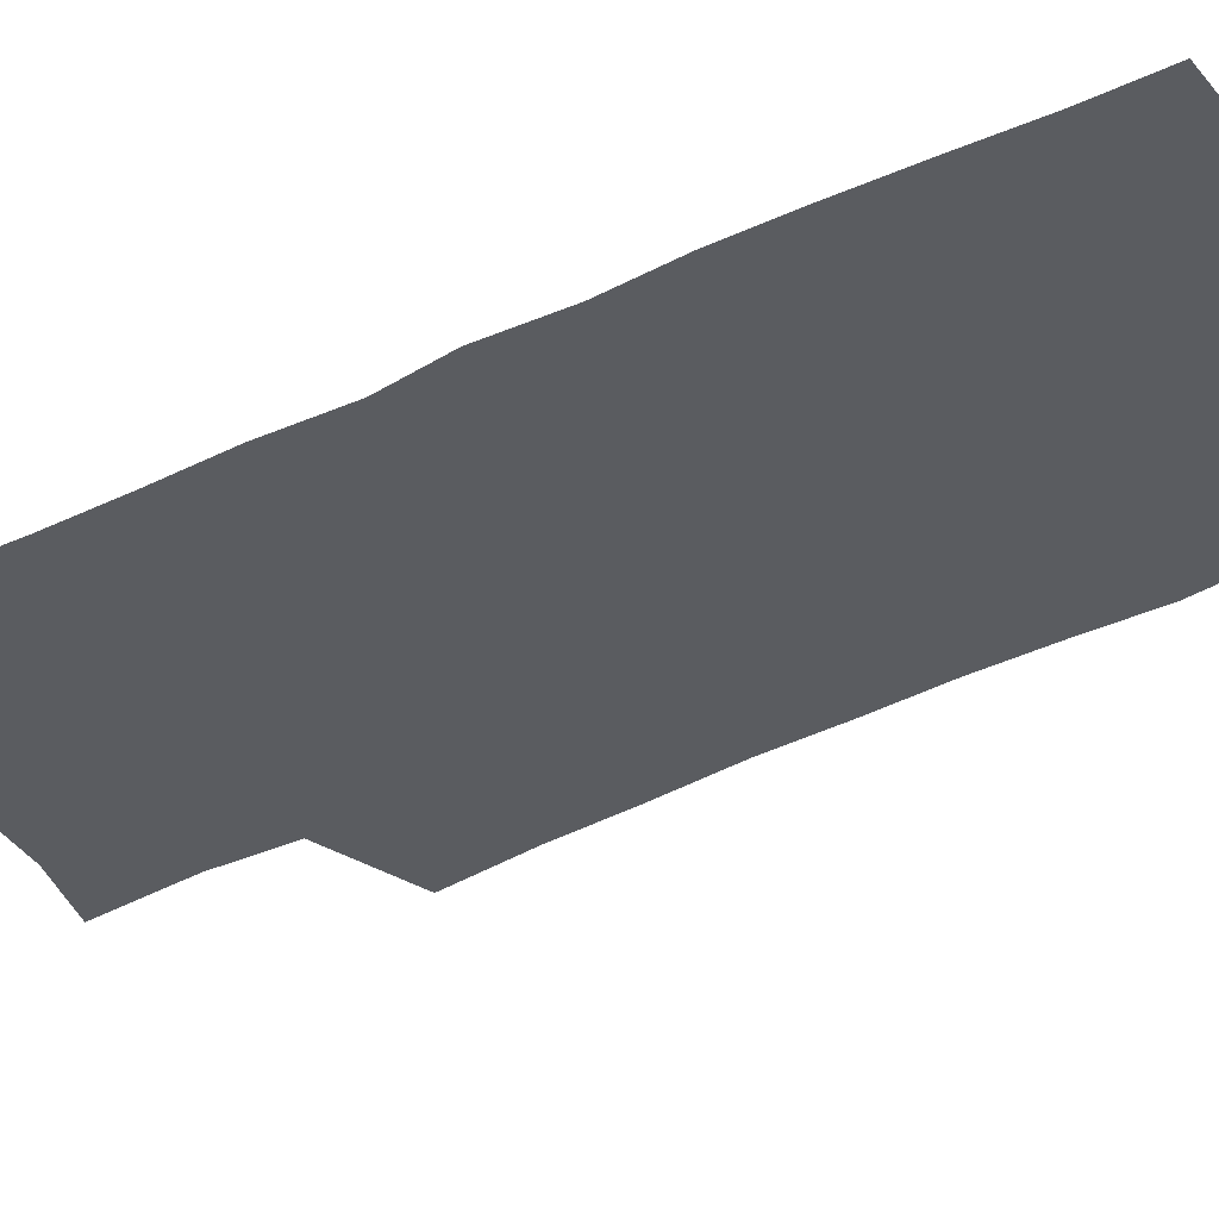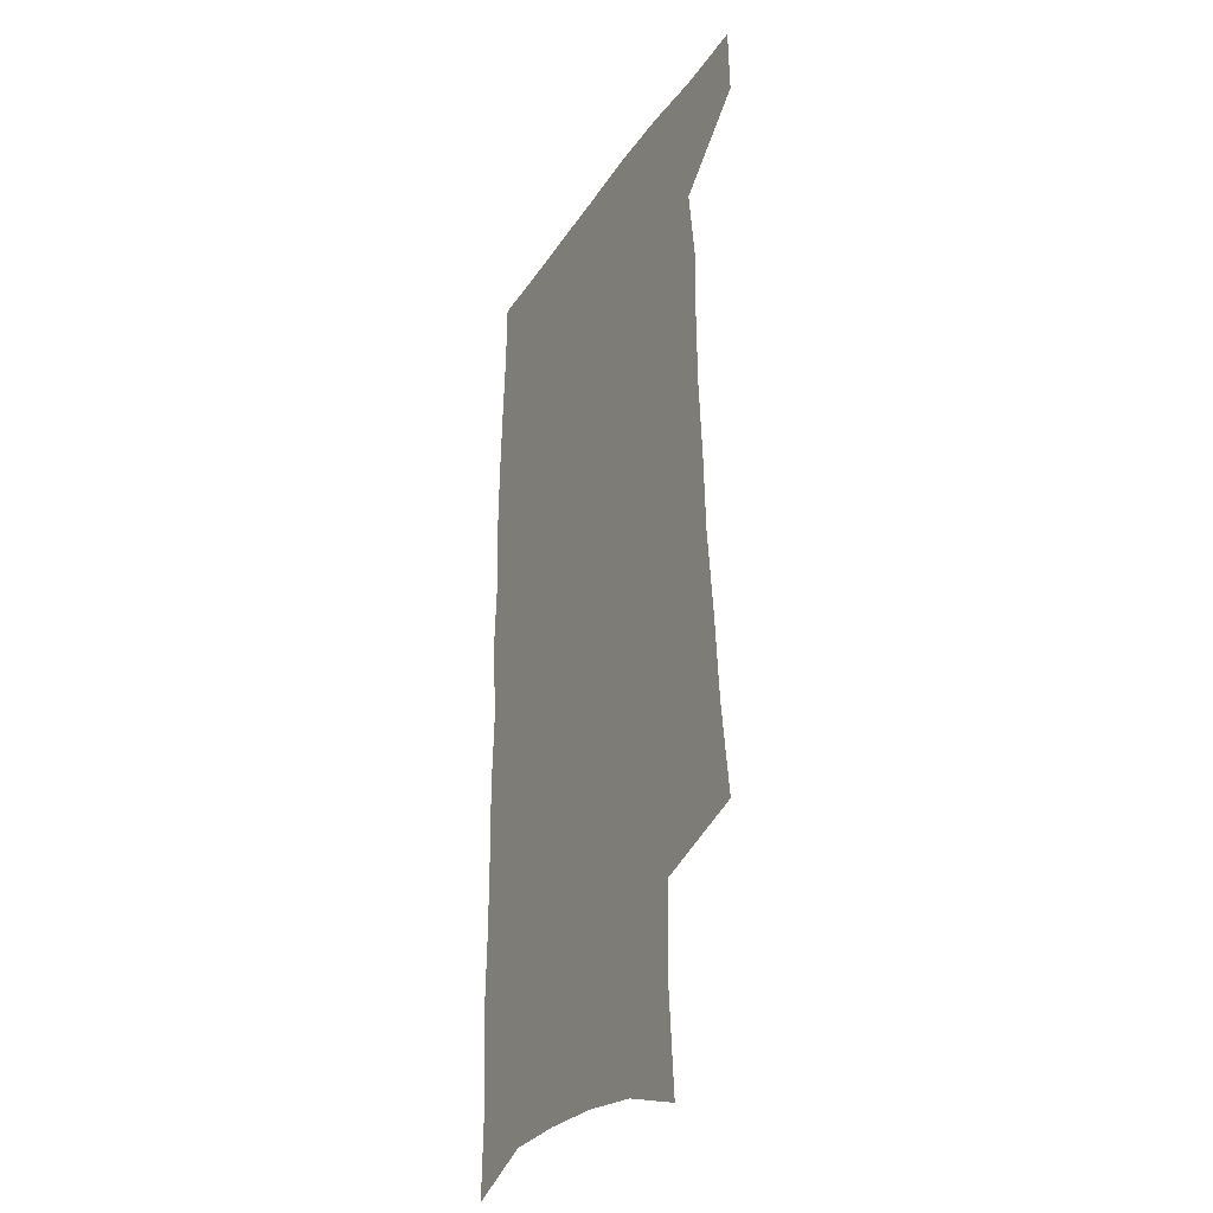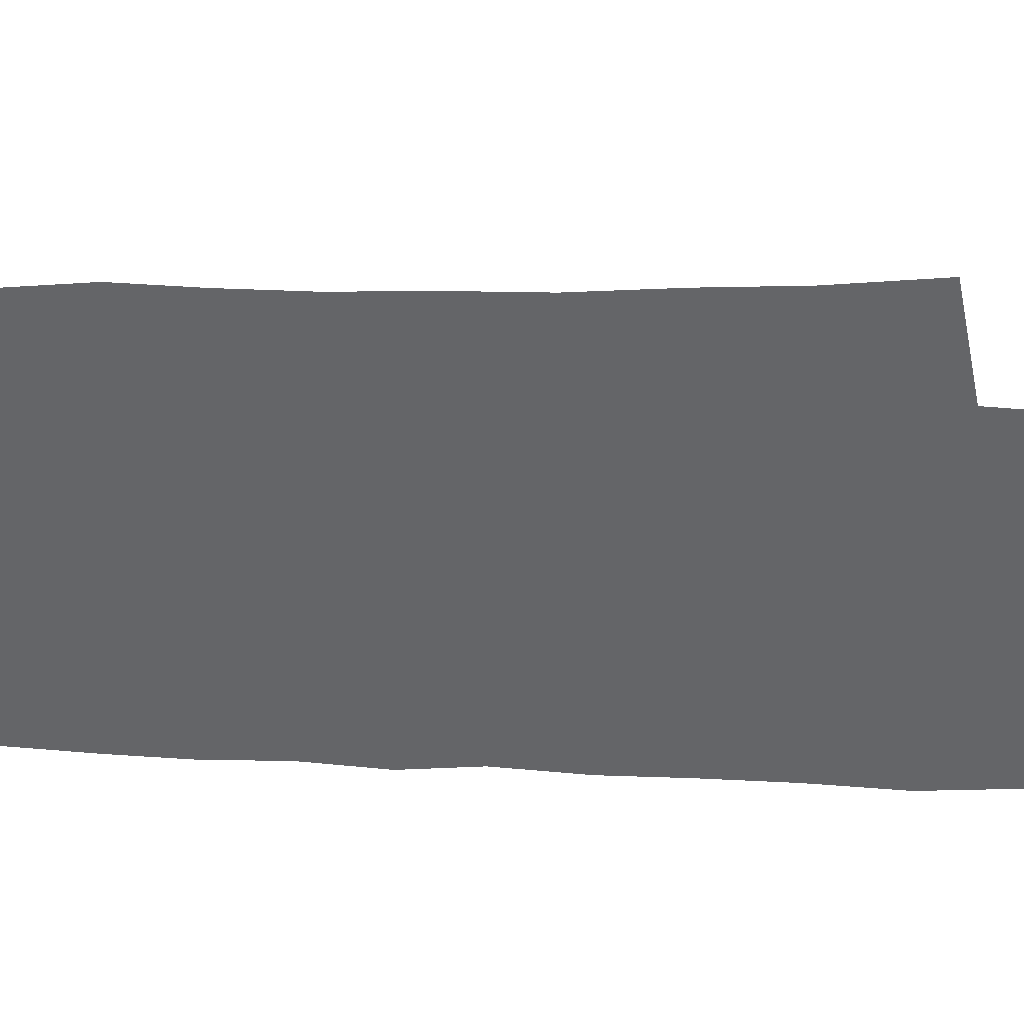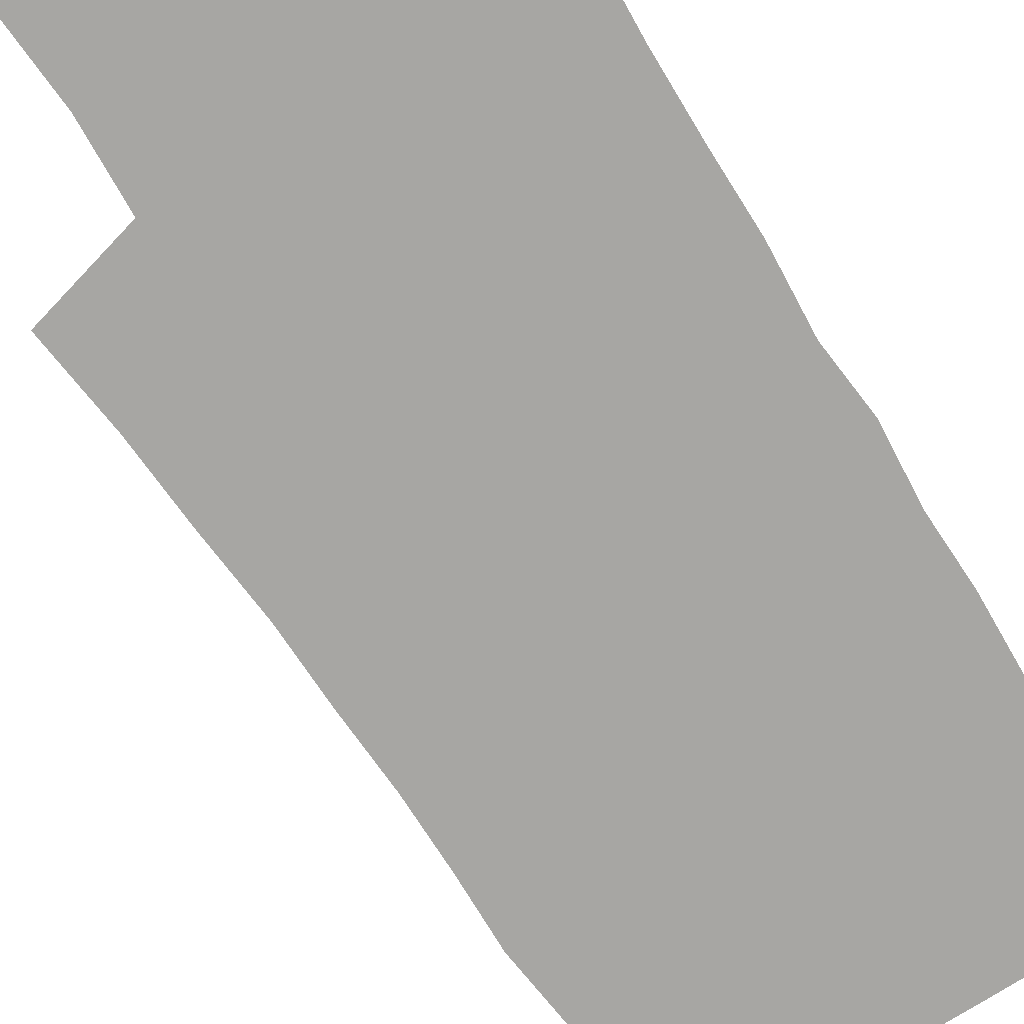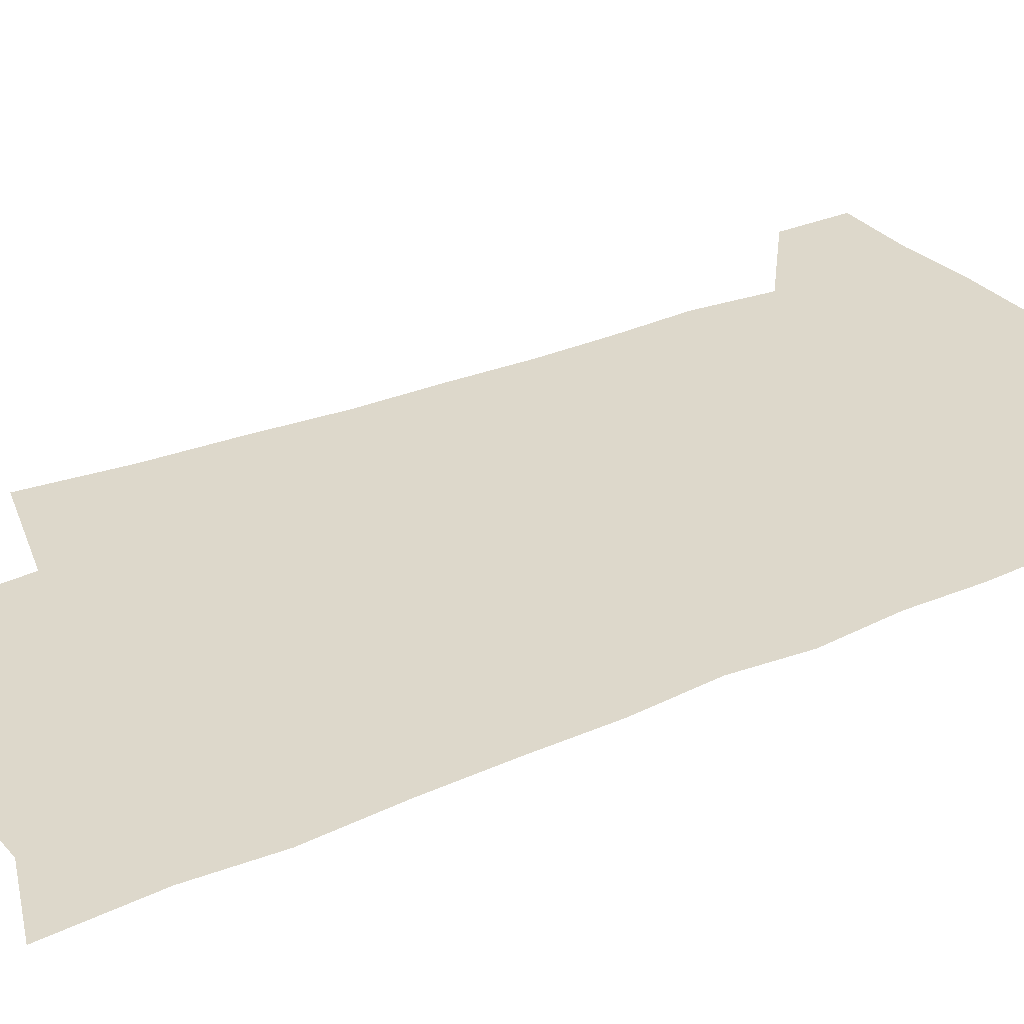
<metadata>
{"format":"obj","ext":"obj","renderer":"f3d","projection":"perspective","resolution":1024,"background":"white","views":[{"elev":-34.0,"azim":123.8,"up":"+Z"},{"elev":-29.8,"azim":-117.1,"up":"+Y"},{"elev":-51.5,"azim":-93.3,"up":"+Z"},{"elev":-74.1,"azim":31.4,"up":"+Z"},{"elev":31.4,"azim":57.1,"up":"+Z"}]}
</metadata>
<code>
v 483.7 534.6 0
v 484.6 562.7 0
v 498.8 244.3 0
v 503.8 282.8 0
v 506.5 317.5 0
v 510.1 352.5 0
v 511.4 384.6 0
v 513.6 416.7 0
v 514.1 447 0
v 513.8 476.3 0
v 517.6 506.9 0
v 515.5 535.2 0
v 515.4 563 0
v 539.2 154.7 0
v 542.7 198.9 0
v 541.6 232.8 0
v 545.2 270.6 0
v 546.6 303.8 0
v 545.5 333.9 0
v 547.2 366.1 0
v 547.7 395.9 0
v 547.2 424.5 0
v 547.2 453.1 0
v 547.9 481.4 0
v 547.8 508.6 0
v 547.8 535.6 0
v 543.7 565.8 0
v 570.2 165.1 0
v 574.2 212.4 0
v 574.9 246.9 0
v 575.5 279.8 0
v 575 309.8 0
v 575.6 341.6 0
v 576.4 372.5 0
v 575.5 399.6 0
v 575.4 427.8 0
v 576.1 456.5 0
v 576 483.3 0
v 575.9 509.7 0
v 575.9 535.7 0
v 572.5 566.5 0
v 599.5 169.6 0
v 601.3 214.2 0
v 602.1 251.2 0
v 602.3 282.8 0
v 602.3 313.7 0
v 602.2 343 0
v 602.4 373.1 0
v 602.7 402.8 0
v 602.5 430 0
v 602.7 458 0
v 602.6 484.2 0
v 602.9 510.6 0
v 602.4 537.1 0
v 601.6 565.4 0
v 628.1 171.6 0
v 628.3 215.5 0
v 628.6 249.5 0
v 629.2 279.9 0
v 628.6 314.2 0
v 628.6 344.6 0
v 628.6 374.2 0
v 628.7 402.6 0
v 628.9 429.9 0
v 628.9 457.6 0
v 628.9 484.5 0
v 628.9 510.7 0
v 629.2 536.7 0
v 629.5 564.8 0
v 656.7 171.8 0
v 655.8 211 0
v 656.2 244.2 0
v 656.8 276.1 0
v 656.3 309 0
v 656 340.2 0
v 655.8 370.6 0
v 656.1 399.5 0
v 655.9 428.1 0
v 656 455.9 0
v 656.5 483 0
v 656.4 510.1 0
v 656.5 536.9 0
v 657.2 564 0
v 688.3 160 0
v 687.1 199.1 0
v 689.7 230.5 0
v 688.4 265.5 0
v 688.3 298.3 0
v 688.8 329.7 0
v 686.9 362.7 0
v 690.1 390.9 0
v 688.1 422 0
v 689.3 450.6 0
v 688.5 479.5 0
v 687.1 508.2 0
v 685.4 536.5 0
v 684.8 564 0
v 691 601 0
f 11 12 1
f 1 12 2
f 12 13 2
f 16 17 3
f 3 17 4
f 17 18 4
f 4 18 5
f 18 19 5
f 5 19 6
f 19 20 6
f 6 20 7
f 20 21 7
f 7 21 8
f 21 22 8
f 8 22 9
f 22 23 9
f 9 23 10
f 23 24 10
f 10 24 11
f 24 25 11
f 11 25 12
f 25 26 12
f 12 26 13
f 26 27 13
f 14 28 15
f 28 29 15
f 15 29 16
f 29 30 16
f 16 30 17
f 30 31 17
f 17 31 18
f 31 32 18
f 18 32 19
f 32 33 19
f 19 33 20
f 33 34 20
f 20 34 21
f 34 35 21
f 21 35 22
f 35 36 22
f 22 36 23
f 36 37 23
f 23 37 24
f 37 38 24
f 24 38 25
f 38 39 25
f 25 39 26
f 39 40 26
f 26 40 27
f 40 41 27
f 28 42 29
f 42 43 29
f 29 43 30
f 43 44 30
f 30 44 31
f 44 45 31
f 31 45 32
f 45 46 32
f 32 46 33
f 46 47 33
f 33 47 34
f 47 48 34
f 34 48 35
f 48 49 35
f 35 49 36
f 49 50 36
f 36 50 37
f 50 51 37
f 37 51 38
f 51 52 38
f 38 52 39
f 52 53 39
f 39 53 40
f 53 54 40
f 40 54 41
f 54 55 41
f 42 56 43
f 56 57 43
f 43 57 44
f 57 58 44
f 44 58 45
f 58 59 45
f 45 59 46
f 59 60 46
f 46 60 47
f 60 61 47
f 47 61 48
f 61 62 48
f 48 62 49
f 62 63 49
f 49 63 50
f 63 64 50
f 50 64 51
f 64 65 51
f 51 65 52
f 65 66 52
f 52 66 53
f 66 67 53
f 53 67 54
f 67 68 54
f 54 68 55
f 68 69 55
f 56 70 57
f 70 71 57
f 57 71 58
f 71 72 58
f 58 72 59
f 72 73 59
f 59 73 60
f 73 74 60
f 60 74 61
f 74 75 61
f 61 75 62
f 75 76 62
f 62 76 63
f 76 77 63
f 63 77 64
f 77 78 64
f 64 78 65
f 78 79 65
f 65 79 66
f 79 80 66
f 66 80 67
f 80 81 67
f 67 81 68
f 81 82 68
f 68 82 69
f 82 83 69
f 70 84 71
f 84 85 71
f 71 85 72
f 85 86 72
f 72 86 73
f 86 87 73
f 73 87 74
f 87 88 74
f 74 88 75
f 88 89 75
f 75 89 76
f 89 90 76
f 76 90 77
f 90 91 77
f 77 91 78
f 91 92 78
f 78 92 79
f 92 93 79
f 79 93 80
f 93 94 80
f 80 94 81
f 94 95 81
f 81 95 82
f 95 96 82
f 82 96 83
f 96 97 83

</code>
